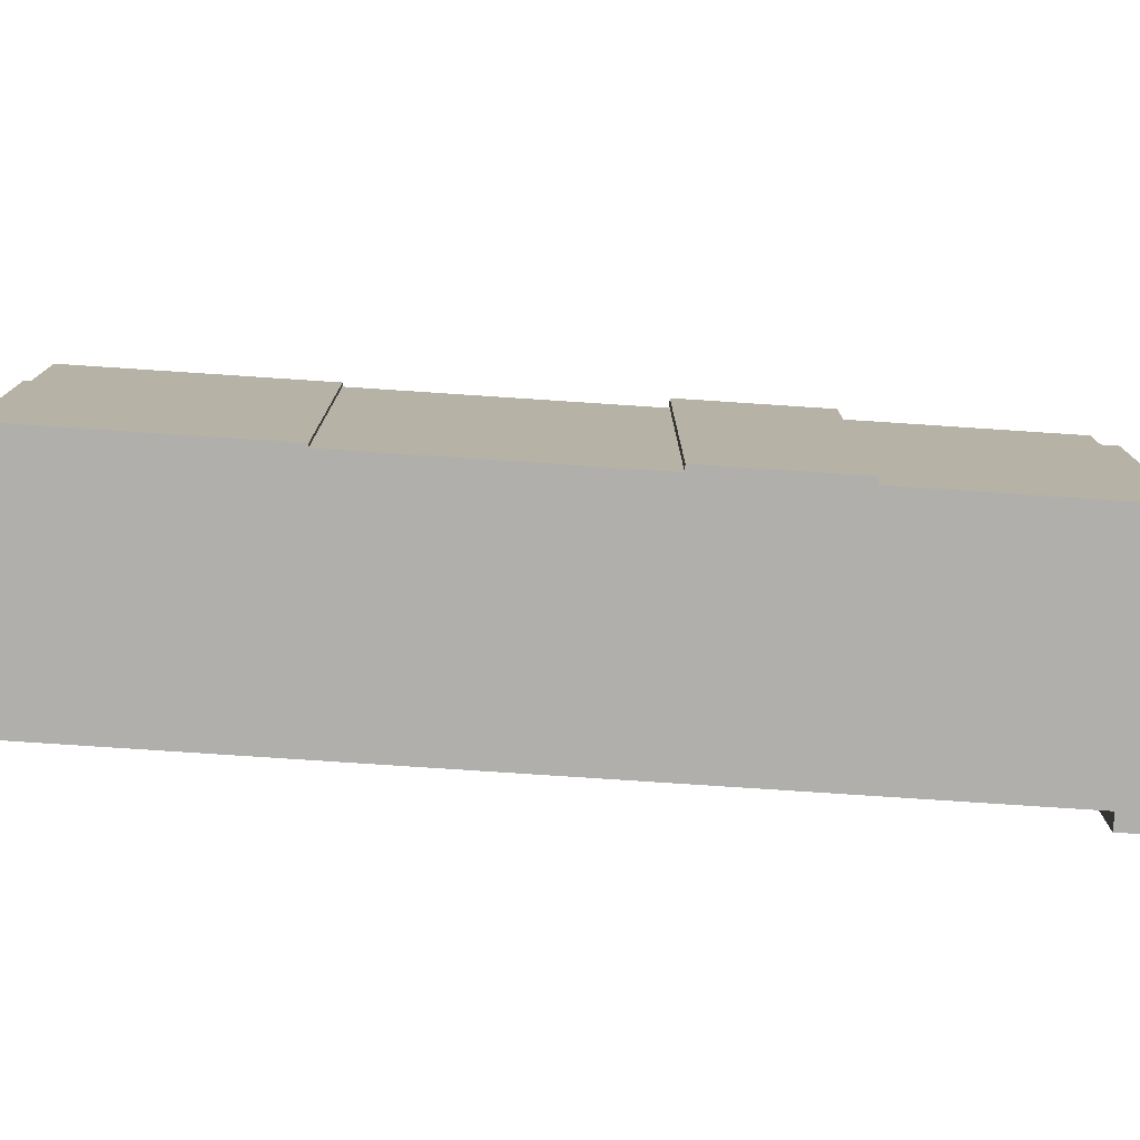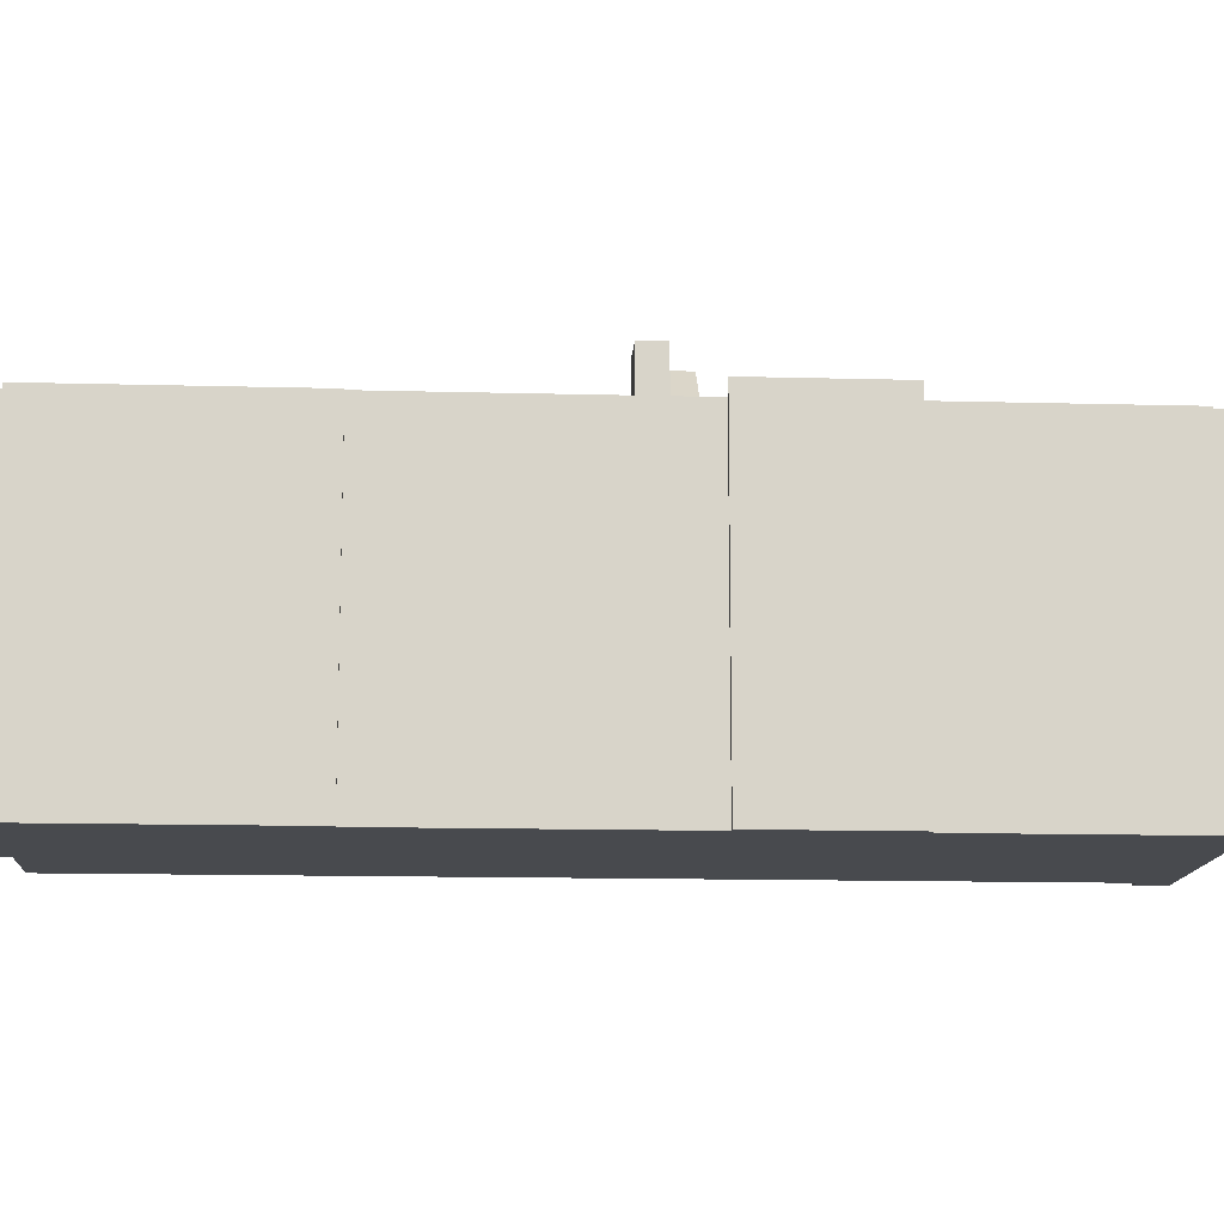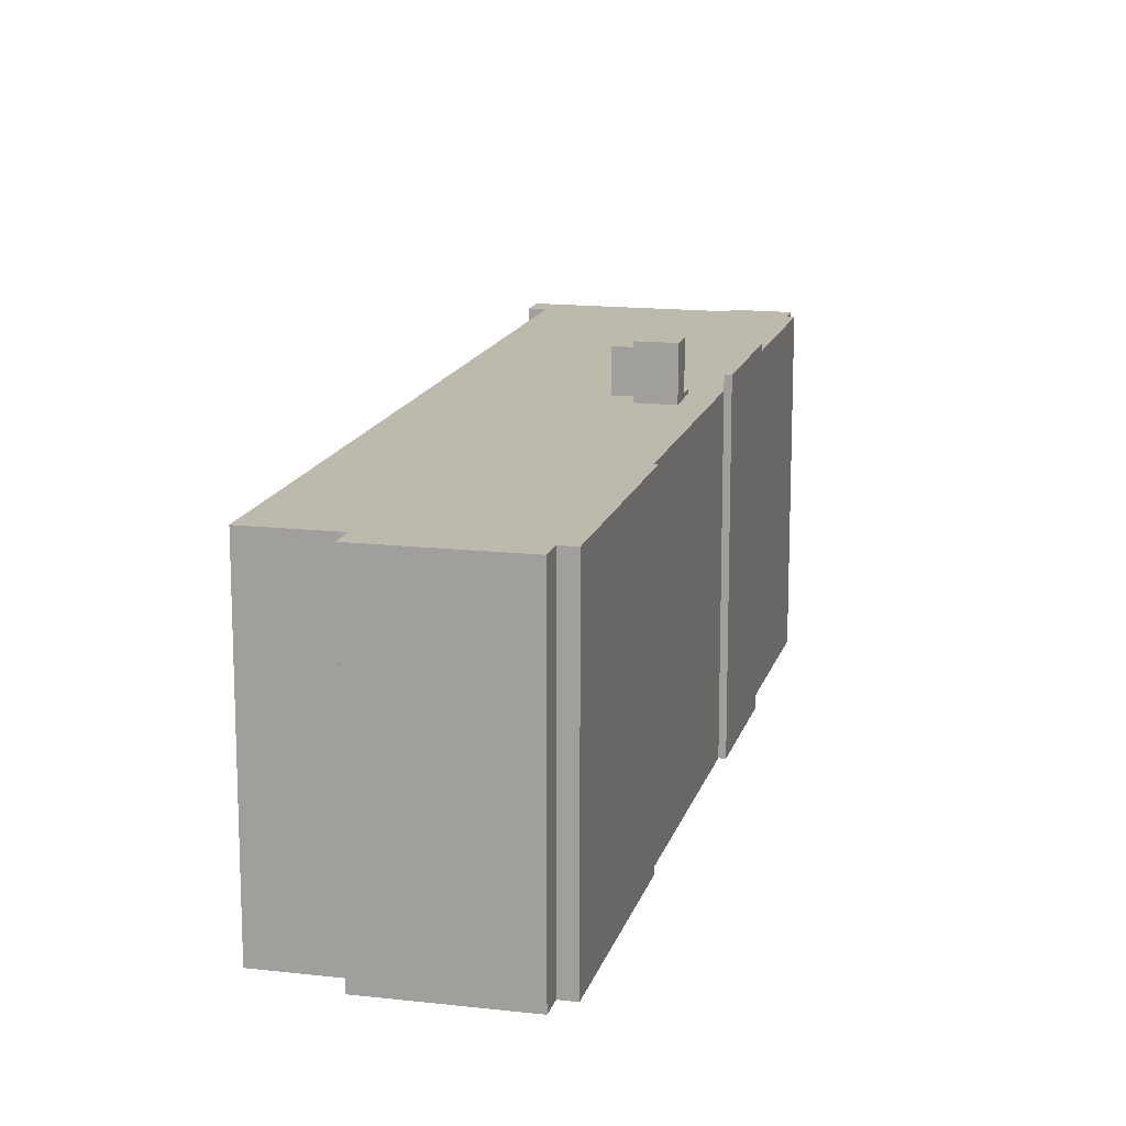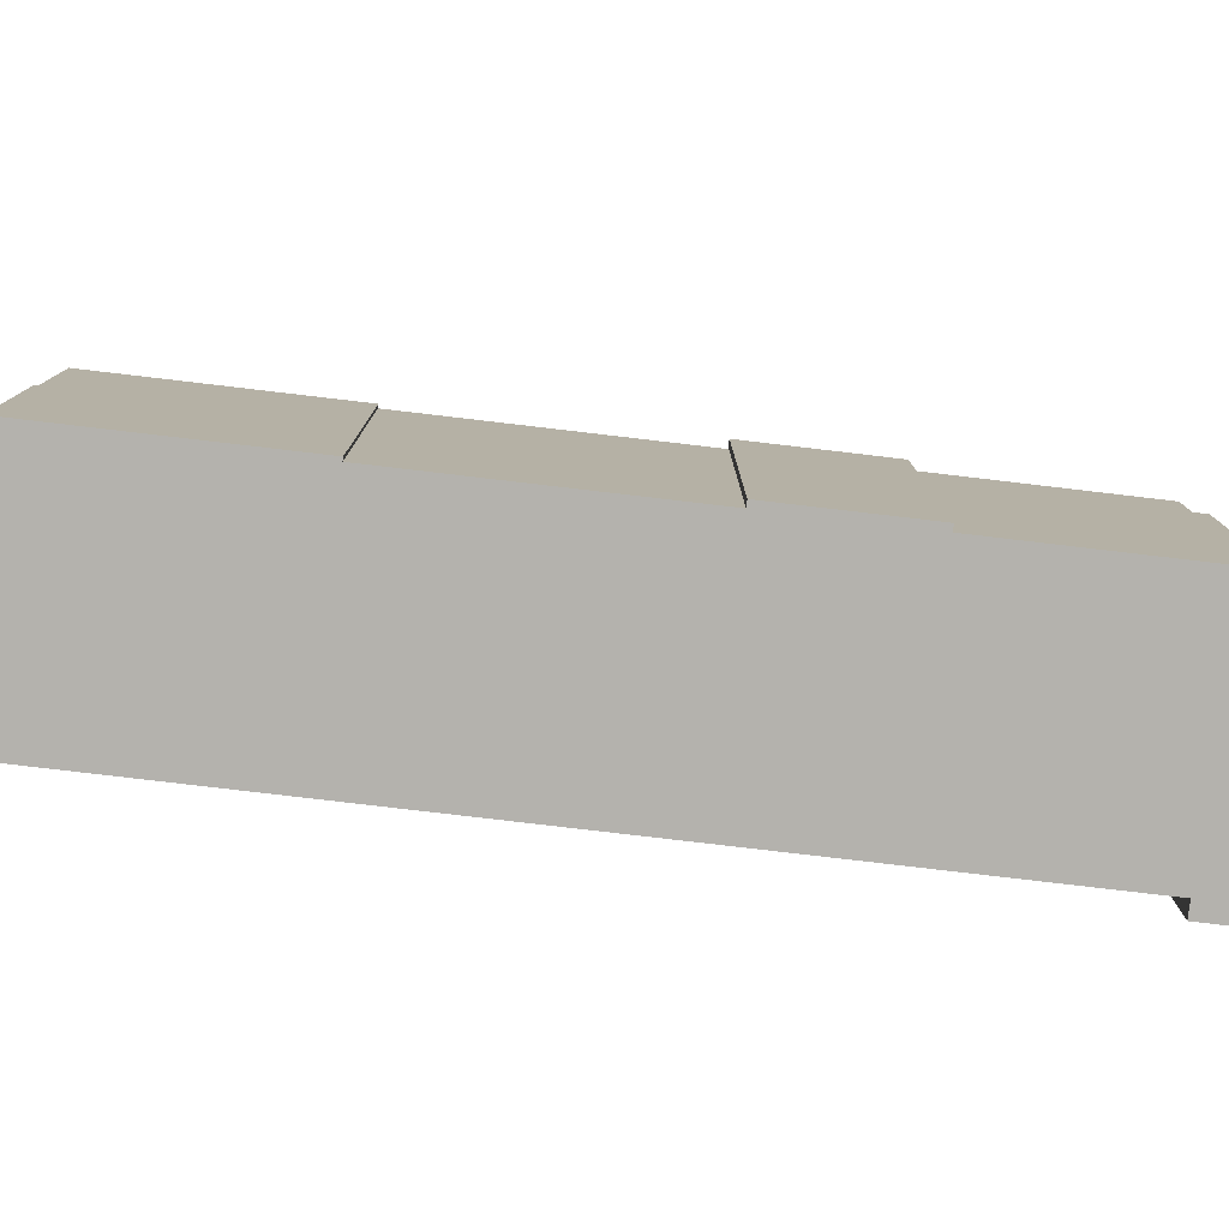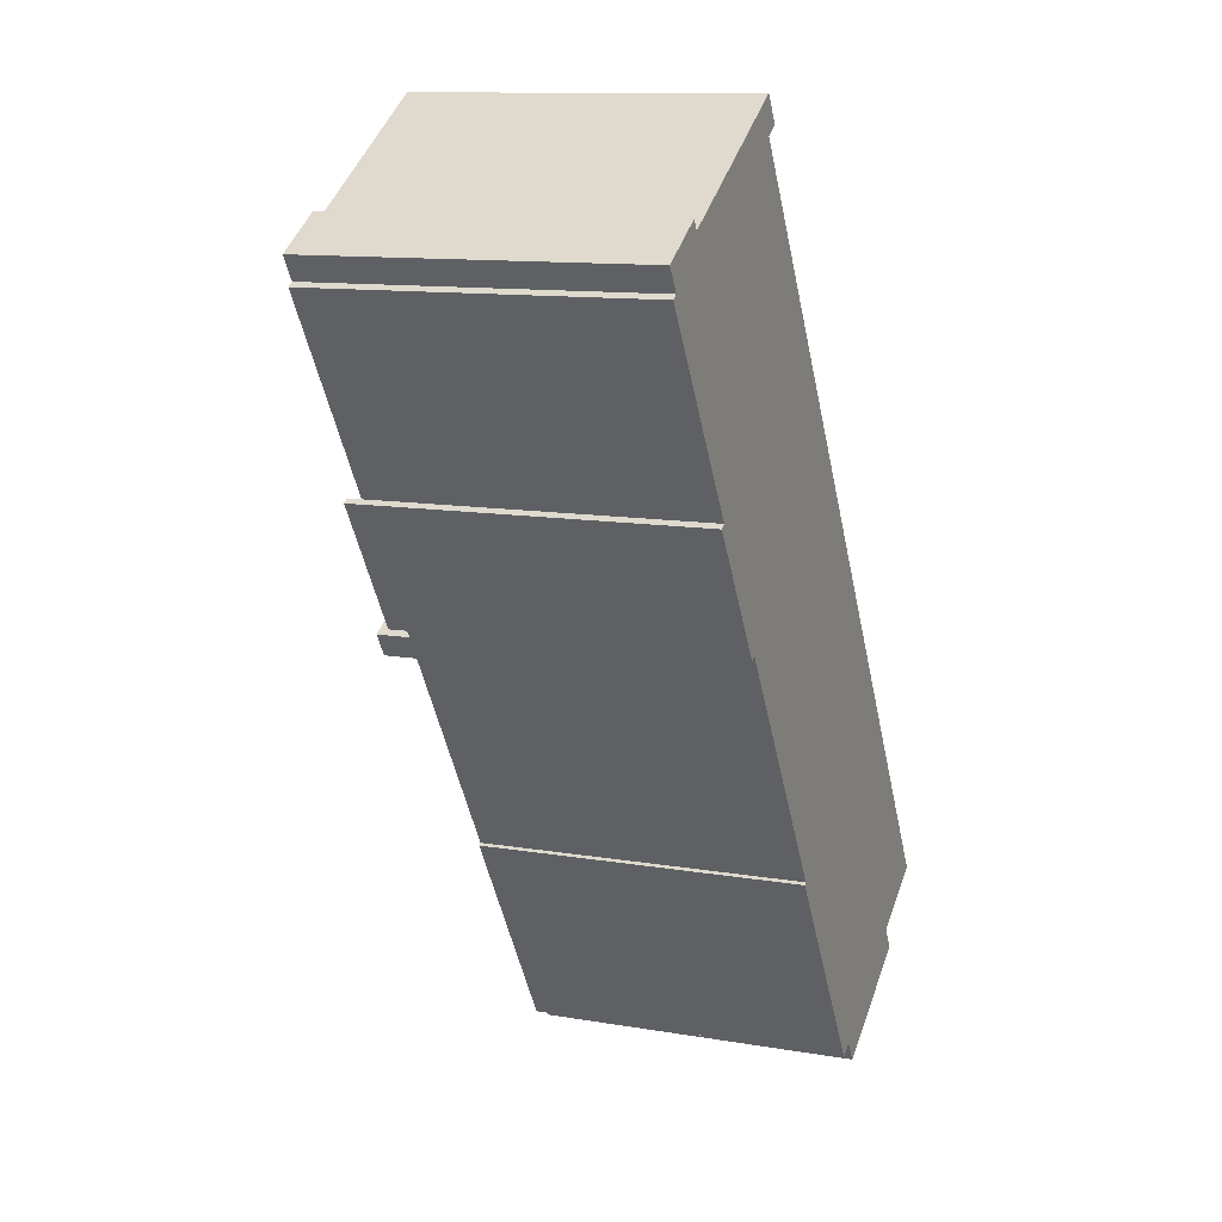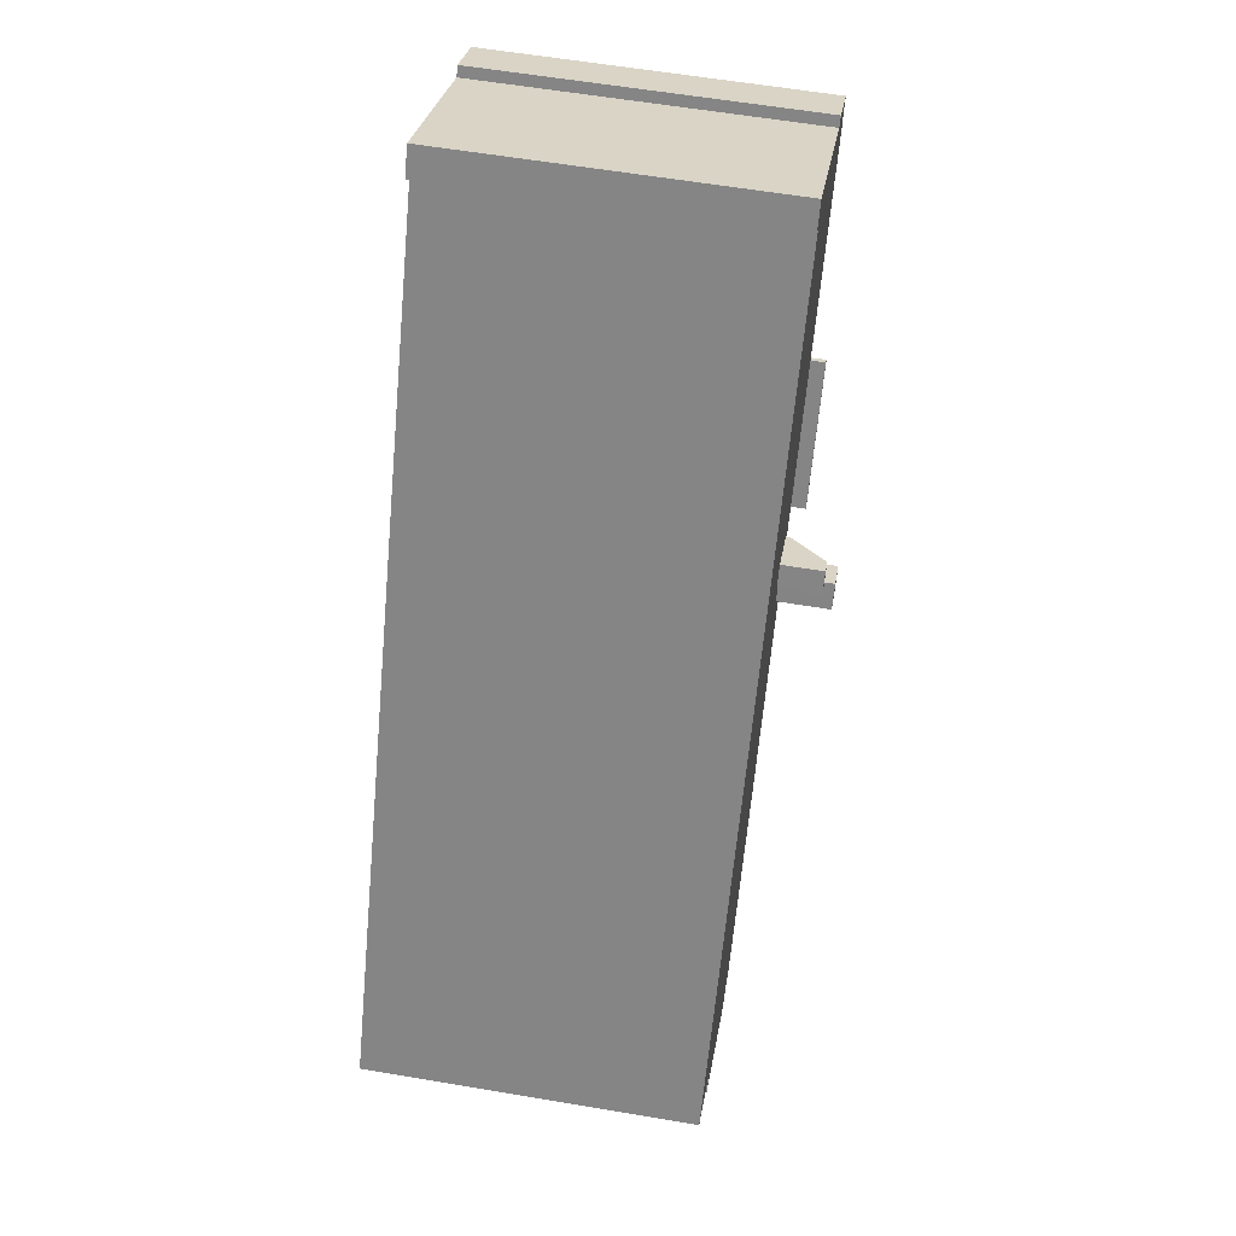
<metadata>
{"format":"obj","ext":"obj","renderer":"f3d","projection":"perspective","resolution":1024,"background":"white","views":[{"elev":-78.2,"azim":-125.6,"up":"+Y"},{"elev":-13.2,"azim":-125.4,"up":"+Y"},{"elev":15.0,"azim":162.0,"up":"+Y"},{"elev":-79.6,"azim":-128.5,"up":"+Y"},{"elev":11.6,"azim":-67.6,"up":"+Z"},{"elev":59.2,"azim":99.9,"up":"+Z"}]}
</metadata>
<code>
v -2.652 7.727 -0.8088
v -2.318 7.727 0.8462
v 16.25 7.726 -15.09
v -3.977 7.727 -1.631
v -2.652 7.727 -0.8088
v 16.25 7.726 -15.09
v -3.3 7.727 0.2372
v -3.107 7.727 0.3572
v -2.652 7.727 -0.8088
v -2.907 7.727 1.795
v 16.25 7.726 -15.09
v -2.318 7.727 0.8462
v -3.107 7.727 0.3572
v -2.318 7.727 0.8462
v -2.652 7.727 -0.8088
v -5.89 7.727 20.58
v -2.907 7.727 1.795
v -3.695 7.727 1.306
v -5.89 7.727 20.58
v 16.25 7.726 -15.09
v -2.907 7.727 1.795
v -6.896 7.727 0.3112
v -4.831 7.727 -0.6888
v -4.435 7.727 -1.327
v -5.347 7.727 0.2802
v -4.77 7.727 -0.6507
v -4.831 7.727 -0.6888
v -6.896 7.727 0.3112
v -3.695 7.727 1.306
v -5.347 7.727 0.2802
v -6.896 7.727 0.3112
v -5.89 7.727 20.58
v -3.695 7.727 1.306
v -6.896 7.727 0.3112
v -5.347 7.727 0.2802
v -4.831 7.727 -0.6888
v -13.74 7.727 17.37
v -5.89 7.727 20.58
v -10.55 7.727 6.202
v -4.171 7.727 -1.752
v -3.977 7.727 -1.631
v 16.25 7.726 -15.09
v -4.171 7.727 -1.752
v 16.25 7.726 -15.09
v 0.2131 7.726 -11.14
v -6.896 7.727 0.3112
v -4.435 7.727 -1.327
v -4.171 7.727 -1.752
v -6.896 7.727 0.3112
v -4.171 7.727 -1.752
v 0.2131 7.726 -11.14
v -16.41 7.727 16.32
v -13.74 7.727 17.37
v -15.76 7.727 15.26
v -10.55 7.727 6.202
v -5.89 7.727 20.58
v -6.896 7.727 0.3112
v -16.41 7.727 16.32
v -14.01 7.727 17.81
v -13.74 7.727 17.37
v -15.76 7.727 15.26
v -13.74 7.727 17.37
v -10.55 7.727 6.202
v -13.74 7.727 17.37
v -5.952 7.727 22.21
v -5.89 7.727 20.58
v 0.06608 7.726 -11.23
v 0.2131 7.726 -11.14
v 6.308 7.726 -21.29
v 0.2131 7.726 -11.14
v 6.981 7.726 -20.87
v 6.308 7.726 -21.29
v -5.952 7.727 22.21
v -5.207 7.727 21.01
v -5.89 7.727 20.58
v -16.06 7.727 15.07
v -15.76 7.727 15.26
v -10.55 7.727 6.202
v 0.2131 7.726 -11.14
v 12.82 7.726 -17.22
v 6.981 7.726 -20.87
v 0.2131 7.726 -11.14
v 16.25 7.726 -15.09
v 12.82 7.726 -17.22
v 6.981 7.726 -20.87
v 12.82 7.726 -17.22
v 13.49 7.726 -18.29
v 7.632 7.726 -21.92
v -4.77 10.17 -0.6507
v -3.3 10.17 0.2372
v -2.652 10.17 -0.8088
v -4.171 10.17 -1.752
v -4.77 10.17 -0.6507
v -3.311 10.17 0.2542
v -3.3 10.17 0.2372
v -4.831 10.17 -0.6888
v -4.77 10.17 -0.6507
v -4.171 10.17 -1.752
v -3.695 9.695 1.306
v -2.907 9.695 1.795
v -2.318 9.695 0.8462
v -3.107 9.695 0.3572
v -3.695 9.695 1.306
v -3.107 9.695 0.3572
v -3.3 9.485 0.2372
v -5.347 7.899 0.2802
v -3.695 9.695 1.306
v -3.337 9.456 0.2379
v -3.695 9.695 1.306
v -3.3 9.485 0.2372
v -3.311 9.485 0.2542
v -3.695 9.695 1.306
v -3.311 9.485 0.2542
v -3.337 9.456 0.2379
v -5.347 7.899 0.2802
v -3.337 9.456 0.2379
v -4.77 7.899 -0.6507
v -10.55 8.389 6.202
v -6.896 8.389 0.3112
v -7.167 8.389 0.1432
v -10.82 8.389 6.034
v -15.91 -7.751 15.17
v -15.76 -7.751 15.26
v -15.76 7.727 15.26
v -16.06 7.727 15.07
v -16.06 -7.751 15.07
v -15.91 -7.751 15.17
v -16.06 7.727 15.07
v -15.91 -7.751 15.17
v -15.76 7.727 15.26
v -16.41 7.727 16.32
v -16.09 -7.751 15.79
v -16.41 -7.751 16.32
v -16.09 -7.751 15.79
v -15.76 7.727 15.26
v -15.76 -7.751 15.26
v -16.41 7.727 16.32
v -15.76 7.727 15.26
v -16.09 -7.751 15.79
v -15.21 -7.751 17.06
v -14.01 -7.751 17.81
v -14.01 7.727 17.81
v -16.41 7.727 16.32
v -16.41 -7.751 16.32
v -15.21 -7.751 17.06
v -16.41 7.727 16.32
v -15.21 -7.751 17.06
v -14.01 7.727 17.81
v -14.01 -7.751 17.81
v -13.74 -7.751 17.37
v -13.74 7.727 17.37
v -14.01 7.727 17.81
v -9.847 -7.751 19.79
v -5.952 -7.751 22.21
v -5.952 7.727 22.21
v -13.74 7.727 17.37
v -13.74 -7.751 17.37
v -9.847 -7.751 19.79
v -13.74 7.727 17.37
v -9.847 -7.751 19.79
v -5.952 7.727 22.21
v -5.952 -7.751 22.21
v -5.207 -7.751 21.01
v -5.207 7.727 21.01
v -5.952 7.727 22.21
v -5.89 7.727 20.58
v -5.207 7.727 21.01
v -5.207 -7.751 21.01
v -5.89 -7.751 20.58
v 5.181 -7.751 2.745
v 16.25 -7.751 -15.09
v 16.25 7.726 -15.09
v -5.89 7.727 20.58
v -5.89 -7.751 20.58
v 5.181 -7.751 2.745
v -5.89 7.727 20.58
v 5.181 -7.751 2.745
v 16.25 7.726 -15.09
v 12.82 7.726 -17.22
v 16.25 7.726 -15.09
v 16.25 -7.751 -15.09
v 12.82 -7.751 -17.22
v 12.82 -7.751 -17.22
v 13.49 -7.751 -18.29
v 13.49 7.726 -18.29
v 12.82 7.726 -17.22
v 7.632 7.726 -21.92
v 13.49 7.726 -18.29
v 13.49 -7.751 -18.29
v 7.632 -7.751 -21.92
v 6.981 7.726 -20.87
v 7.307 -7.751 -21.4
v 6.981 -7.751 -20.87
v 7.307 -7.751 -21.4
v 7.632 7.726 -21.92
v 7.632 -7.751 -21.92
v 6.981 7.726 -20.87
v 7.632 7.726 -21.92
v 7.307 -7.751 -21.4
v 6.308 7.726 -21.29
v 6.645 -7.751 -21.08
v 6.308 -7.751 -21.29
v 6.645 -7.751 -21.08
v 6.981 7.726 -20.87
v 6.981 -7.751 -20.87
v 6.308 7.726 -21.29
v 6.981 7.726 -20.87
v 6.645 -7.751 -21.08
v 0.06608 7.726 -11.23
v 3.187 -7.751 -16.26
v 0.06608 -7.751 -11.23
v 3.187 -7.751 -16.26
v 6.308 7.726 -21.29
v 6.308 -7.751 -21.29
v 0.06608 7.726 -11.23
v 6.308 7.726 -21.29
v 3.187 -7.751 -16.26
v 0.1396 -7.751 -11.19
v 0.2131 -7.751 -11.14
v 0.2131 7.726 -11.14
v 0.06608 7.726 -11.23
v 0.06608 -7.751 -11.23
v 0.1396 -7.751 -11.19
v 0.06608 7.726 -11.23
v 0.1396 -7.751 -11.19
v 0.2131 7.726 -11.14
v -6.896 7.727 0.3112
v -3.341 -7.751 -5.415
v -6.896 -7.751 0.3112
v -3.341 -7.751 -5.415
v 0.2131 7.726 -11.14
v 0.2131 -7.751 -11.14
v -6.896 7.727 0.3112
v 0.2131 7.726 -11.14
v -3.341 -7.751 -5.415
v -16.06 7.727 15.07
v -10.55 7.727 6.202
v -10.55 -7.751 6.202
v -16.06 -7.751 15.07
v -3.337 9.456 0.2379
v -3.311 9.485 0.2542
v -3.311 10.17 0.2542
v -4.77 10.17 -0.6507
v -4.77 7.899 -0.6507
v -3.337 9.456 0.2379
v -4.77 10.17 -0.6507
v -3.337 9.456 0.2379
v -3.311 10.17 0.2542
v -4.831 7.727 -0.6888
v -4.77 7.899 -0.6507
v -4.77 10.17 -0.6507
v -4.831 10.17 -0.6888
v -4.831 7.727 -0.6888
v -4.77 7.727 -0.6507
v -4.77 7.899 -0.6507
v -3.311 9.485 0.2542
v -3.3 9.485 0.2372
v -3.3 10.17 0.2372
v -3.311 10.17 0.2542
v -3.3 7.727 0.2372
v -2.652 7.727 -0.8088
v -2.652 10.17 -0.8088
v -3.3 9.485 0.2372
v -3.3 10.17 0.2372
v -3.3 9.485 0.2372
v -2.652 10.17 -0.8088
v -4.171 10.17 -1.752
v -3.977 7.727 -1.631
v -4.171 7.727 -1.752
v -3.977 7.727 -1.631
v -2.652 10.17 -0.8088
v -2.652 7.727 -0.8088
v -4.171 10.17 -1.752
v -2.652 10.17 -0.8088
v -3.977 7.727 -1.631
v -4.831 10.17 -0.6888
v -4.435 7.727 -1.327
v -4.831 7.727 -0.6888
v -4.435 7.727 -1.327
v -4.171 10.17 -1.752
v -4.171 7.727 -1.752
v -4.831 10.17 -0.6888
v -4.171 10.17 -1.752
v -4.435 7.727 -1.327
v -3.695 7.727 1.306
v -2.907 7.727 1.795
v -2.907 9.695 1.795
v -3.695 9.695 1.306
v -5.347 7.727 0.2802
v -3.695 7.727 1.306
v -3.695 9.695 1.306
v -5.347 7.899 0.2802
v -5.347 7.727 0.2802
v -3.695 9.695 1.306
v -2.907 7.727 1.795
v -2.318 7.727 0.8462
v -2.318 9.695 0.8462
v -2.907 9.695 1.795
v -3.107 9.695 0.3572
v -2.318 9.695 0.8462
v -2.318 7.727 0.8462
v -3.107 7.727 0.3572
v -3.3 9.485 0.2372
v -3.107 9.695 0.3572
v -3.107 7.727 0.3572
v -3.3 7.727 0.2372
v -5.347 7.899 0.2802
v -4.77 7.899 -0.6507
v -4.77 7.727 -0.6507
v -5.347 7.727 0.2802
v -7.167 8.389 0.1432
v -6.896 7.727 0.3112
v -6.896 -7.751 0.3112
v -7.167 -7.751 0.1432
v -7.167 8.389 0.1432
v -6.896 8.389 0.3112
v -6.896 7.727 0.3112
v -10.82 8.389 6.034
v -7.167 8.389 0.1432
v -7.167 -7.751 0.1432
v -10.82 -7.751 6.034
v -10.82 8.389 6.034
v -10.55 7.727 6.202
v -10.55 8.389 6.202
v -10.82 -7.751 6.034
v -10.55 -7.751 6.202
v -10.55 7.727 6.202
v -10.82 8.389 6.034
v -10.55 7.727 6.202
v -6.896 7.727 0.3112
v -6.896 8.389 0.3112
v -10.55 8.389 6.202
v -10.82 -7.751 6.034
v -7.167 -7.751 0.1432
v -6.896 -7.751 0.3112
v -3.341 -7.751 -5.415
v 0.2131 -7.751 -11.14
v 0.1396 -7.751 -11.19
v 0.06608 -7.751 -11.23
v 3.187 -7.751 -16.26
v 6.308 -7.751 -21.29
v 6.645 -7.751 -21.08
v 6.981 -7.751 -20.87
v 7.307 -7.751 -21.4
v 7.632 -7.751 -21.92
v 13.49 -7.751 -18.29
v 12.82 -7.751 -17.22
v 16.25 -7.751 -15.09
v 5.181 -7.751 2.745
v -5.89 -7.751 20.58
v -5.207 -7.751 21.01
v -5.952 -7.751 22.21
v -9.847 -7.751 19.79
v -13.74 -7.751 17.37
v -14.01 -7.751 17.81
v -15.21 -7.751 17.06
v -16.41 -7.751 16.32
v -16.09 -7.751 15.79
v -15.76 -7.751 15.26
v -15.91 -7.751 15.17
v -16.06 -7.751 15.07
v -10.55 -7.751 6.202
g CDNNDG02_0009490
f 1 2 3
f 4 5 6
f 7 8 9
f 10 11 12
f 13 14 15
f 16 17 18
f 19 20 21
f 22 23 24
f 25 26 27
f 28 29 30
f 31 32 33
f 34 35 36
f 37 38 39
f 40 41 42
f 43 44 45
f 46 47 48
f 49 50 51
f 52 53 54
f 55 56 57
f 58 59 60
f 61 62 63
f 64 65 66
f 67 68 69
f 70 71 72
f 73 74 75
f 76 77 78
f 79 80 81
f 82 83 84
f 88 85 87
f 87 85 86
f 89 91 92
f 89 90 91
f 93 94 95
f 96 97 98
f 99 101 102
f 99 100 101
f 103 104 105
f 106 107 108
f 109 110 111
f 112 113 114
f 115 116 117
f 118 119 120
f 121 118 120
f 122 123 124
f 125 126 127
f 128 129 130
f 131 132 133
f 134 135 136
f 137 138 139
f 140 141 142
f 143 144 145
f 146 147 148
f 150 151 149
f 149 151 152
f 153 154 155
f 156 157 158
f 159 160 161
f 163 164 162
f 162 164 165
f 168 169 167
f 166 167 169
f 170 171 172
f 173 174 175
f 176 177 178
f 181 182 180
f 179 180 182
f 184 185 183
f 183 185 186
f 189 190 188
f 187 188 190
f 191 192 193
f 194 195 196
f 197 198 199
f 200 201 202
f 203 204 205
f 206 207 208
f 209 210 211
f 212 213 214
f 215 216 217
f 218 219 220
f 221 222 223
f 224 225 226
f 227 228 229
f 230 231 232
f 233 234 235
f 239 237 238
f 239 236 237
f 240 241 242
f 243 244 245
f 246 247 248
f 252 249 250
f 250 251 252
f 253 254 255
f 257 258 259
f 256 257 259
f 261 262 263
f 260 261 263
f 264 265 266
f 267 268 269
f 270 271 272
f 273 274 275
f 276 277 278
f 279 280 281
f 282 283 284
f 288 285 287
f 287 285 286
f 289 290 291
f 292 293 294
f 295 297 298
f 295 296 297
f 300 301 302
f 299 300 302
f 305 303 304
f 303 305 306
f 310 307 308
f 309 310 308
f 312 313 314
f 311 312 314
f 315 316 317
f 319 320 321
f 318 319 321
f 322 323 324
f 327 328 325
f 327 325 326
f 329 331 332
f 329 330 331
f 362 349 350
f 353 350 352
f 362 334 335
f 362 350 353
f 340 343 347
f 348 349 337
f 343 344 347
f 342 340 341
f 338 340 337
f 339 340 338
f 343 340 342
f 347 344 346
f 347 337 340
f 348 337 347
f 344 345 346
f 360 361 362
f 359 354 356
f 335 336 349
f 336 337 349
f 358 359 356
f 349 362 335
f 362 333 334
f 359 360 362
f 352 350 351
f 354 355 356
f 356 357 358
f 353 354 362
f 354 359 362

</code>
